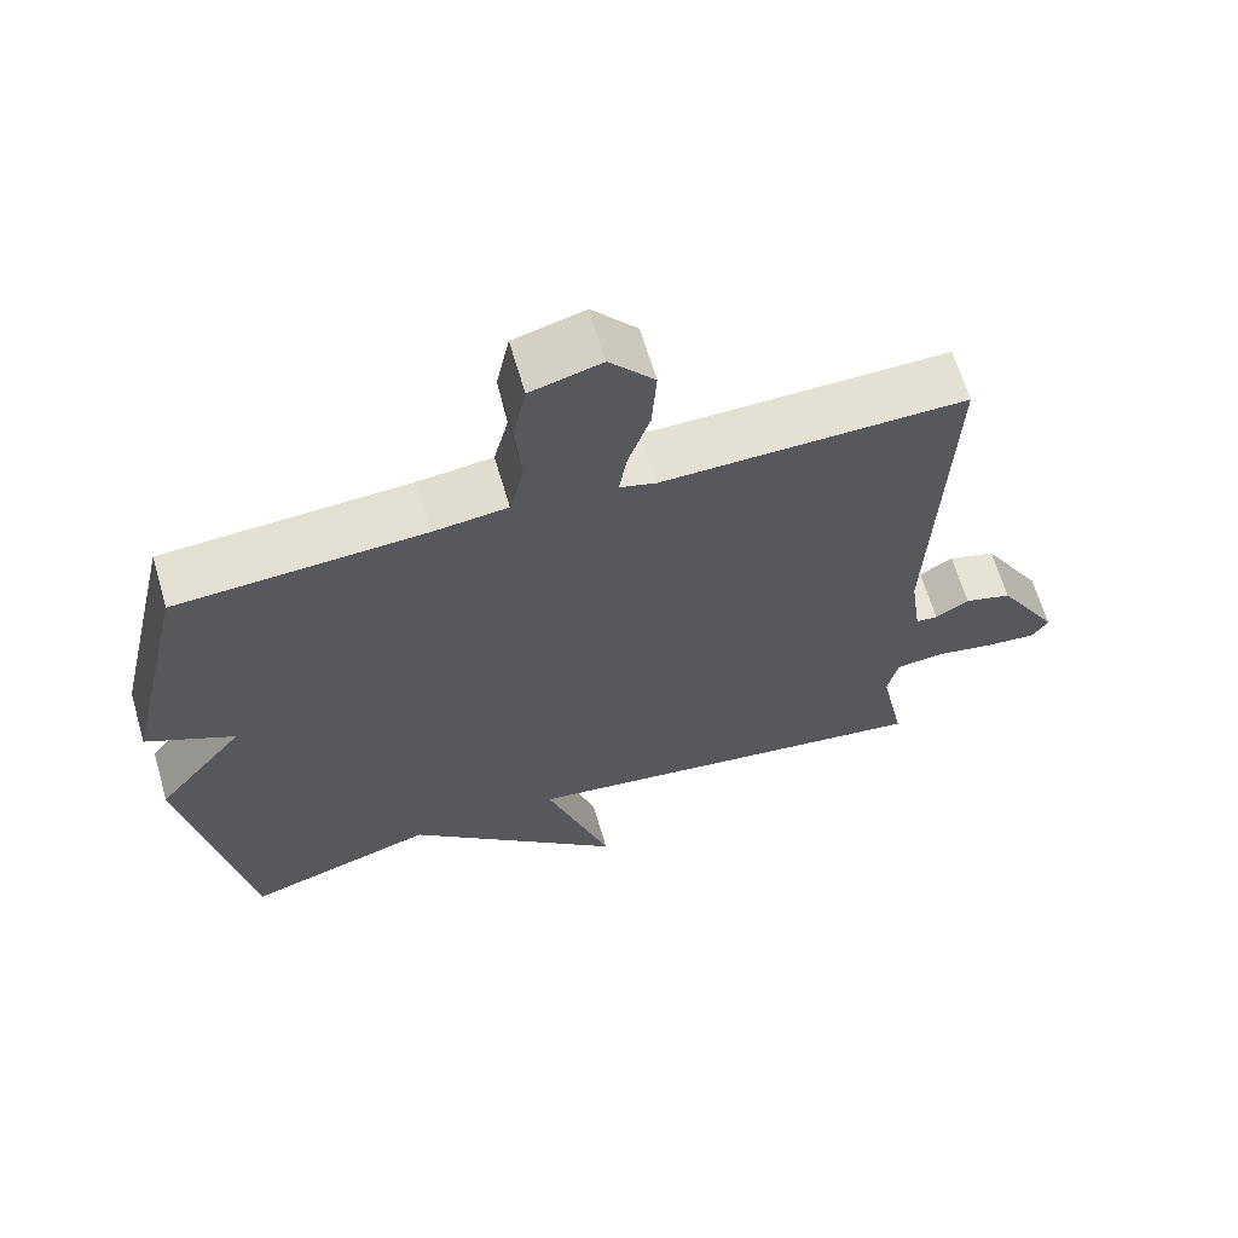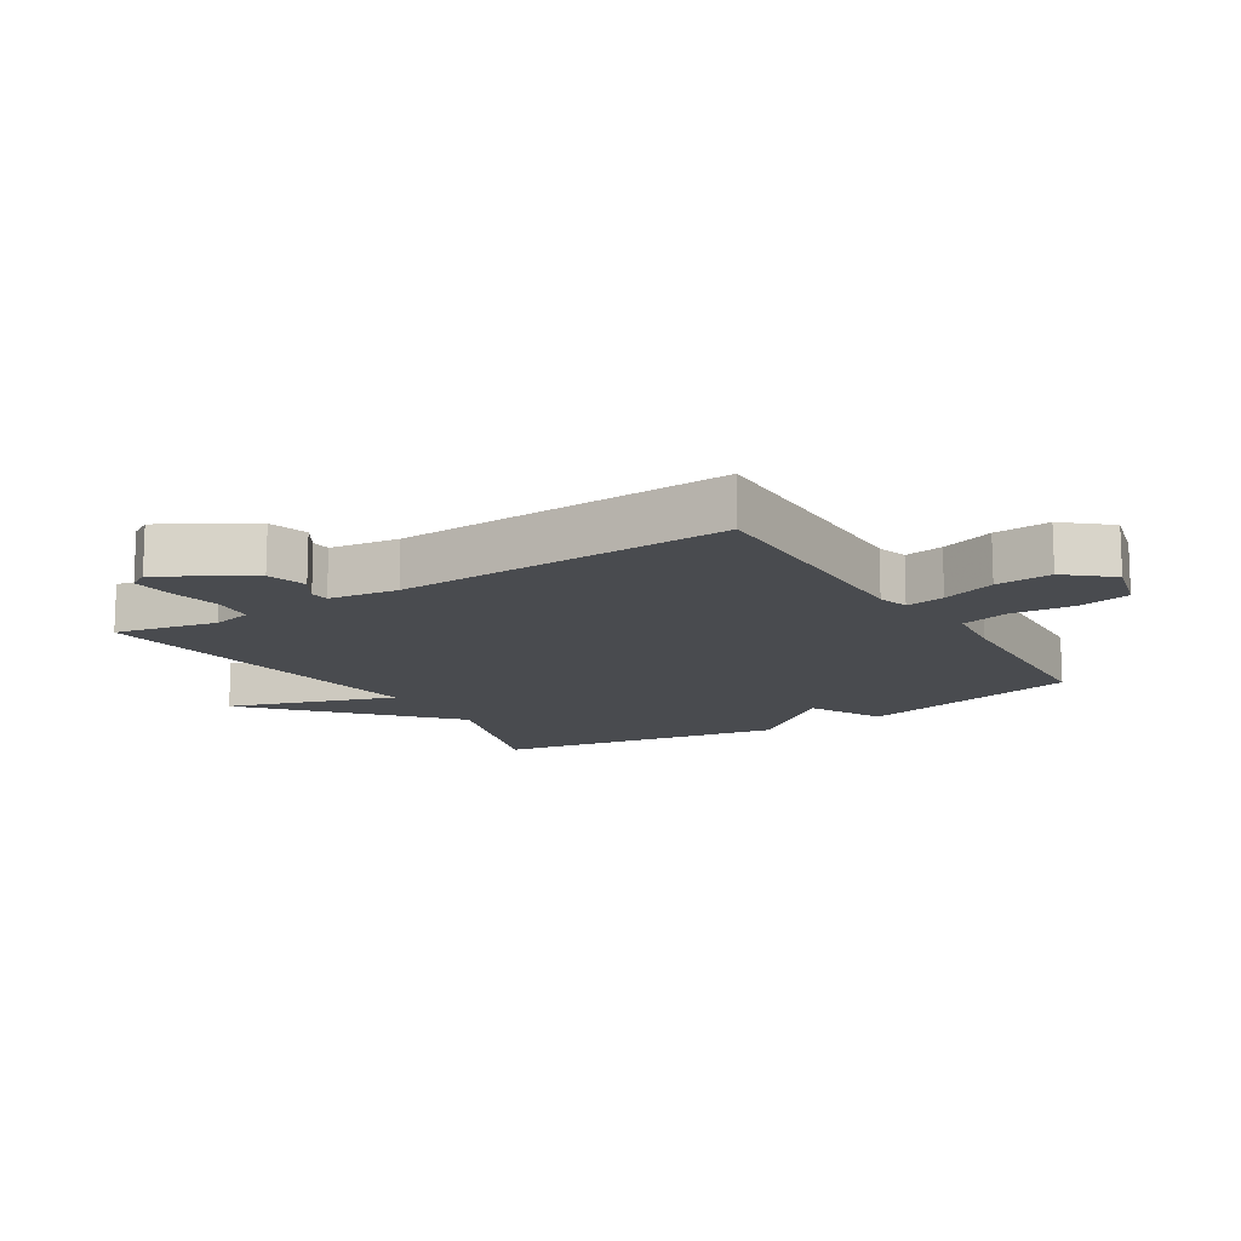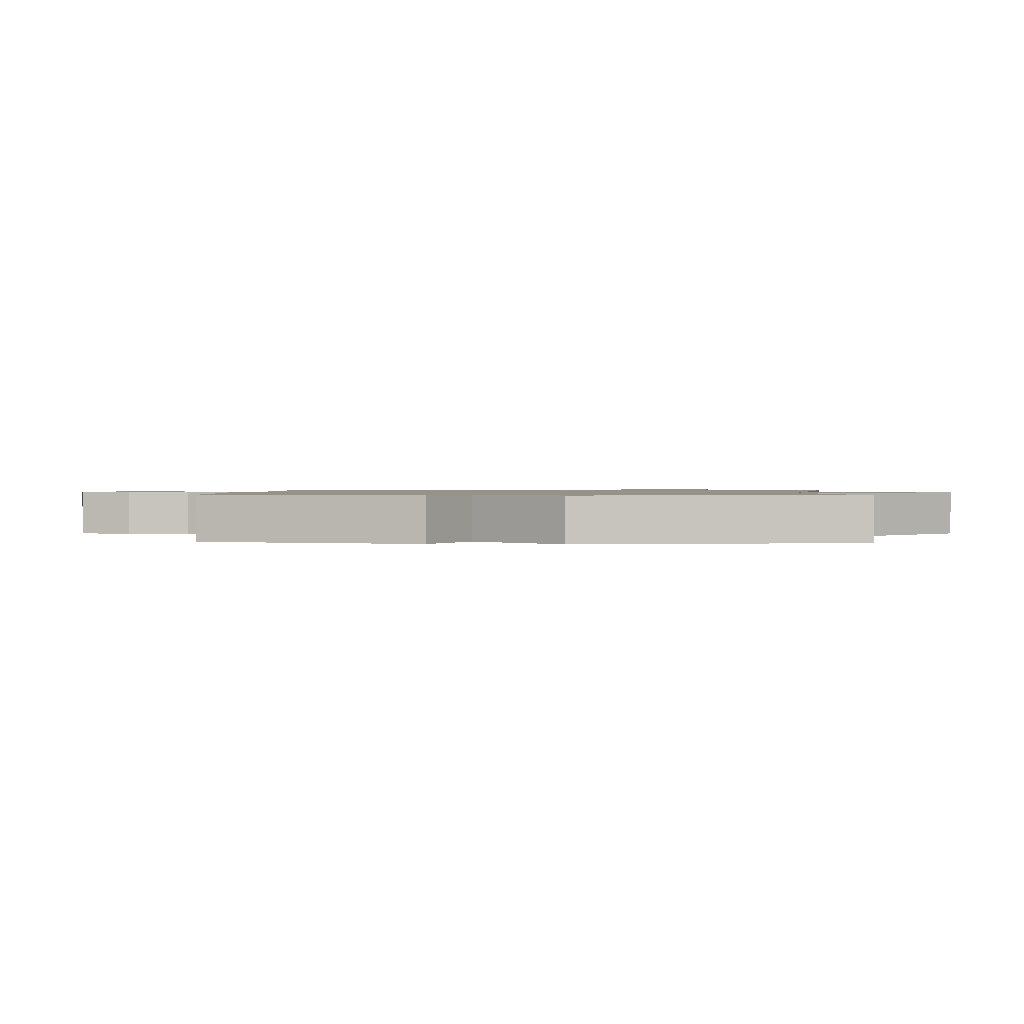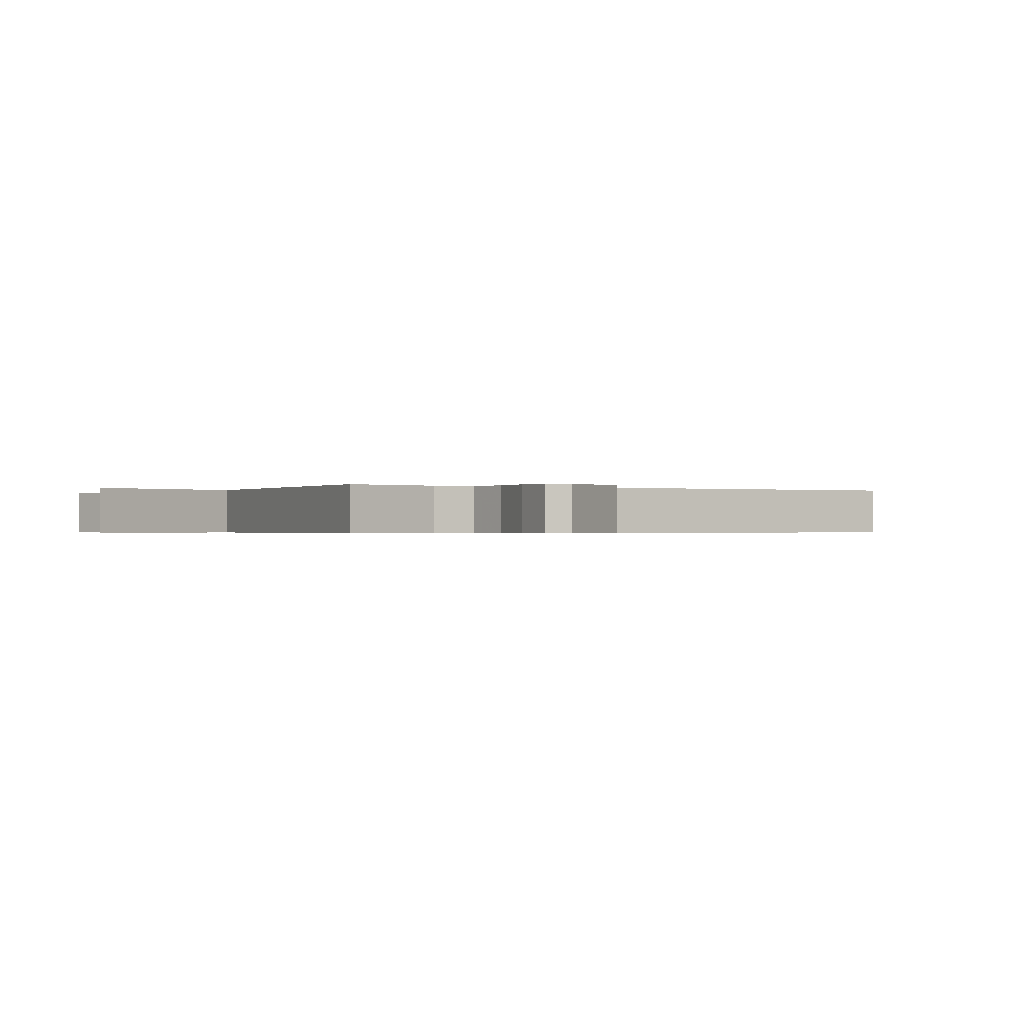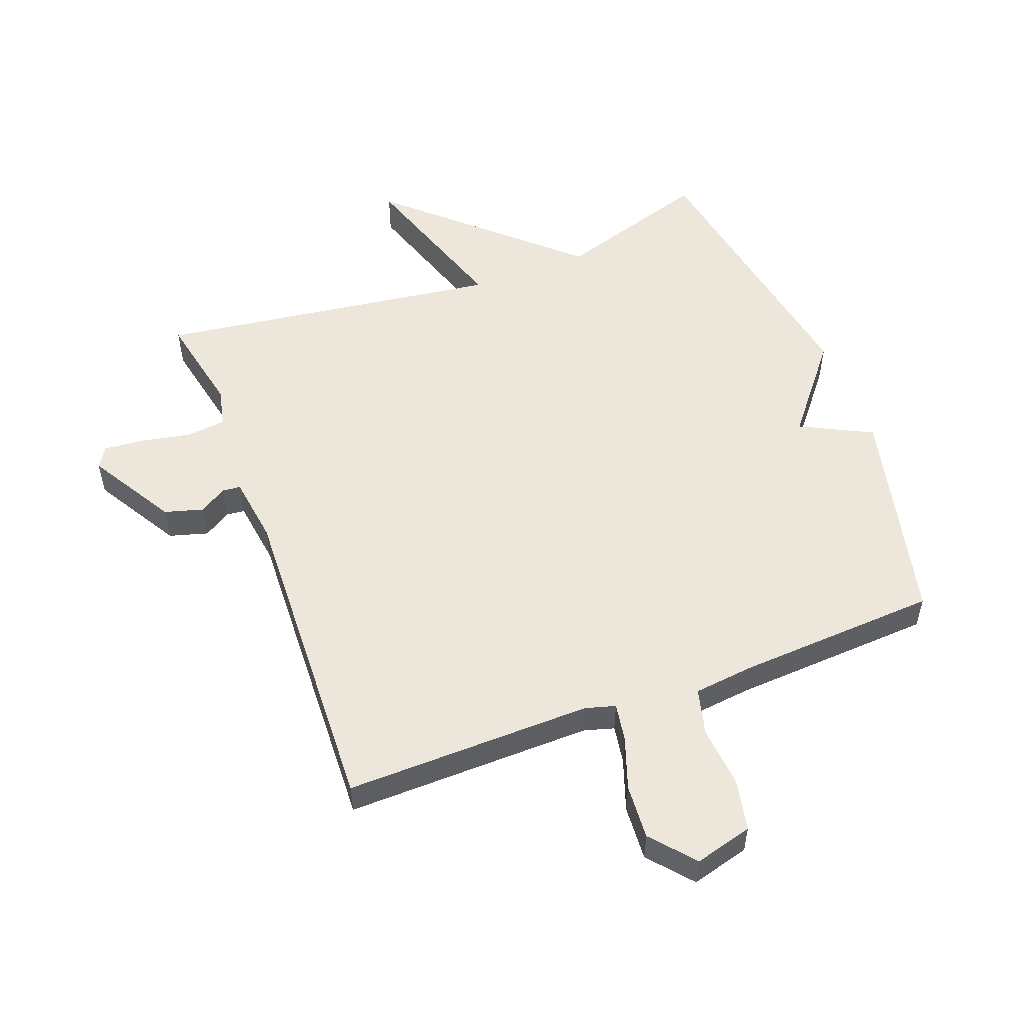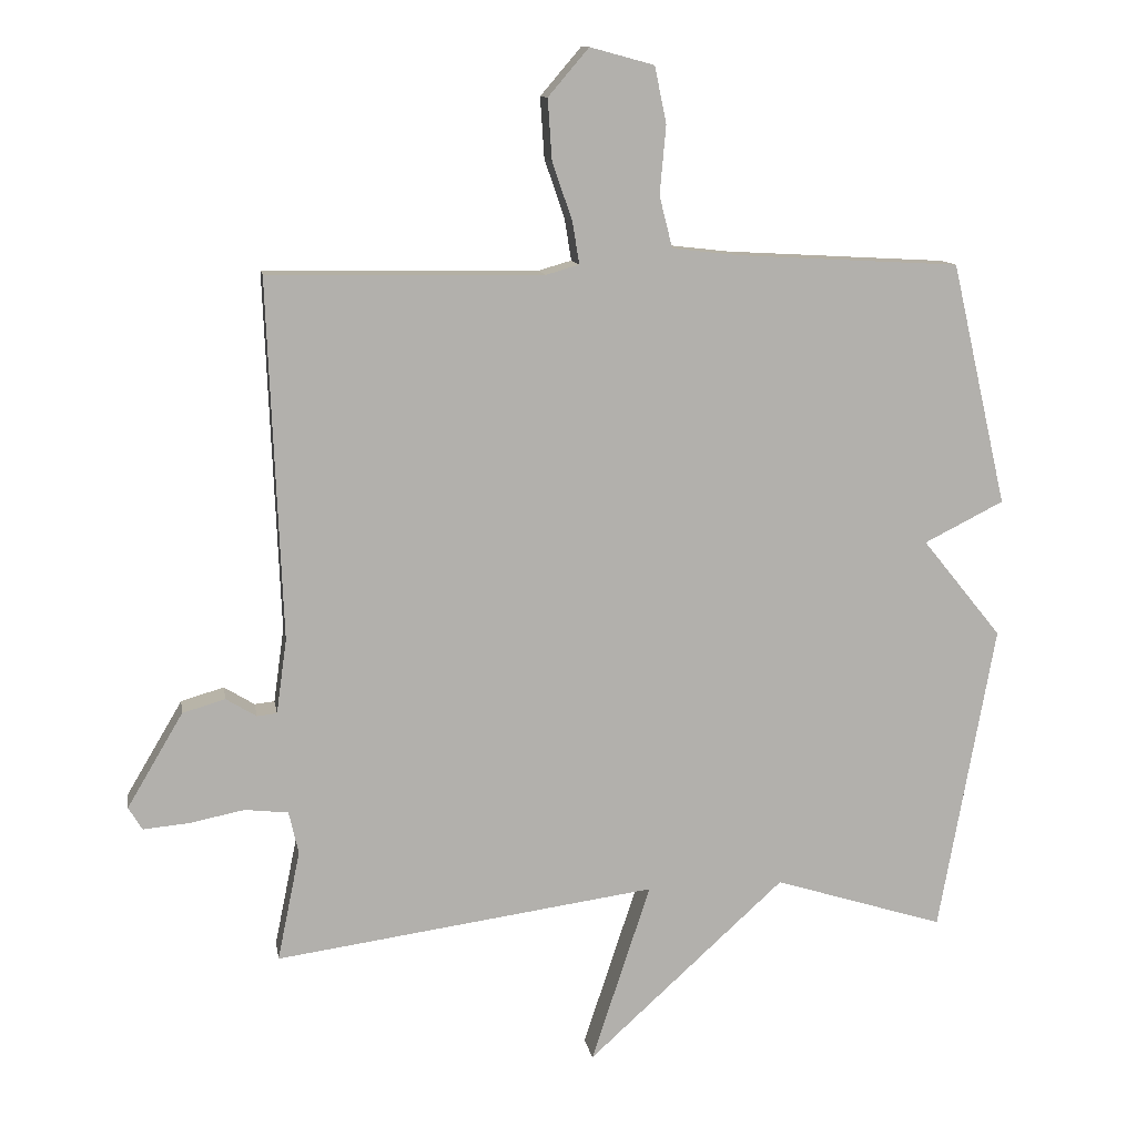
<metadata>
{"format":"obj","ext":"obj","renderer":"f3d","projection":"perspective","resolution":1024,"background":"white","views":[{"elev":64.7,"azim":163.7,"up":"+Z"},{"elev":-13.9,"azim":-58.1,"up":"+Y"},{"elev":1.0,"azim":93.4,"up":"+Y"},{"elev":-0.4,"azim":-123.3,"up":"+Y"},{"elev":53.7,"azim":-20.7,"up":"+Y"},{"elev":11.5,"azim":-9.3,"up":"+Z"}]}
</metadata>
<code>
v 0.5 0.07 0.5
v 0.581 0.07 0.149
v 0.466 0.07 0.091
v 0.581 0.07 -0.051
v 0.5 0.07 -0.5
v 0.253 0.07 -0.423
v -0.033 0.07 -0.684
v 0.053 0.07 -0.423
v -0.5 0.07 -0.5
v -0.467 0.07 -0.34
v -0.481 0.07 -0.278
v -0.544 0.07 -0.271
v -0.624 0.07 -0.287
v -0.69 0.07 -0.293
v -0.71 0.07 -0.26
v -0.629 0.07 -0.123
v -0.567 0.07 -0.105
v -0.523 0.07 -0.132
v -0.494 0.07 -0.129
v -0.479 0.07 -0.021
v -0.5 0.07 0.5
v -0.102 0.07 0.494
v -0.054 0.07 0.508
v -0.064 0.07 0.569
v -0.093 0.07 0.653
v -0.099 0.07 0.741
v -0.04 0.07 0.81
v 0.053 0.07 0.785
v 0.07 0.07 0.703
v 0.061 0.07 0.604
v 0.08 0.07 0.529
v 0.177 0.07 0.518
v 0.5 0 0.5
v 0.581 0 0.149
v 0.466 0 0.091
v 0.581 0 -0.051
v 0.5 0 -0.5
v 0.253 0 -0.423
v -0.033 0 -0.684
v 0.053 0 -0.423
v -0.5 0 -0.5
v -0.467 0 -0.34
v -0.481 0 -0.278
v -0.544 0 -0.271
v -0.624 0 -0.287
v -0.69 0 -0.293
v -0.71 0 -0.26
v -0.629 0 -0.123
v -0.567 0 -0.105
v -0.523 0 -0.132
v -0.494 0 -0.129
v -0.479 0 -0.021
v -0.5 0 0.5
v -0.102 0 0.494
v -0.054 0 0.508
v -0.064 0 0.569
v -0.093 0 0.653
v -0.099 0 0.741
v -0.04 0 0.81
v 0.053 0 0.785
v 0.07 0 0.703
v 0.061 0 0.604
v 0.08 0 0.529
v 0.177 0 0.518
f 28 29 30
f 27 28 30
f 26 27 30
f 25 26 30
f 24 25 30
f 23 24 30 31
f 22 23 31 32
f 20 21 22
f 1 2 3
f 32 1 3
f 22 32 3
f 20 22 3
f 19 20 3
f 16 17 18
f 15 16 18
f 14 15 18
f 13 14 18
f 12 13 18
f 11 12 18 19
f 8 9 10
f 19 3 4
f 11 19 4
f 10 11 4
f 8 10 4
f 4 5 6
f 4 6 7 8
f 62 61 60
f 62 60 59
f 62 59 58
f 62 58 57
f 62 57 56
f 63 62 56 55
f 64 63 55 54
f 54 53 52
f 35 34 33
f 35 33 64
f 35 64 54
f 35 54 52
f 35 52 51
f 50 49 48
f 50 48 47
f 50 47 46
f 50 46 45
f 50 45 44
f 51 50 44 43
f 42 41 40
f 36 35 51
f 36 51 43
f 36 43 42
f 36 42 40
f 38 37 36
f 40 39 38 36
f 1 33 34 2
f 2 34 35 3
f 3 35 36 4
f 4 36 37 5
f 5 37 38 6
f 6 38 39 7
f 7 39 40 8
f 8 40 41 9
f 9 41 42 10
f 10 42 43 11
f 11 43 44 12
f 12 44 45 13
f 13 45 46 14
f 14 46 47 15
f 15 47 48 16
f 16 48 49 17
f 17 49 50 18
f 18 50 51 19
f 19 51 52 20
f 20 52 53 21
f 21 53 54 22
f 22 54 55 23
f 23 55 56 24
f 24 56 57 25
f 25 57 58 26
f 26 58 59 27
f 27 59 60 28
f 28 60 61 29
f 29 61 62 30
f 30 62 63 31
f 31 63 64 32
f 32 64 33 1

</code>
